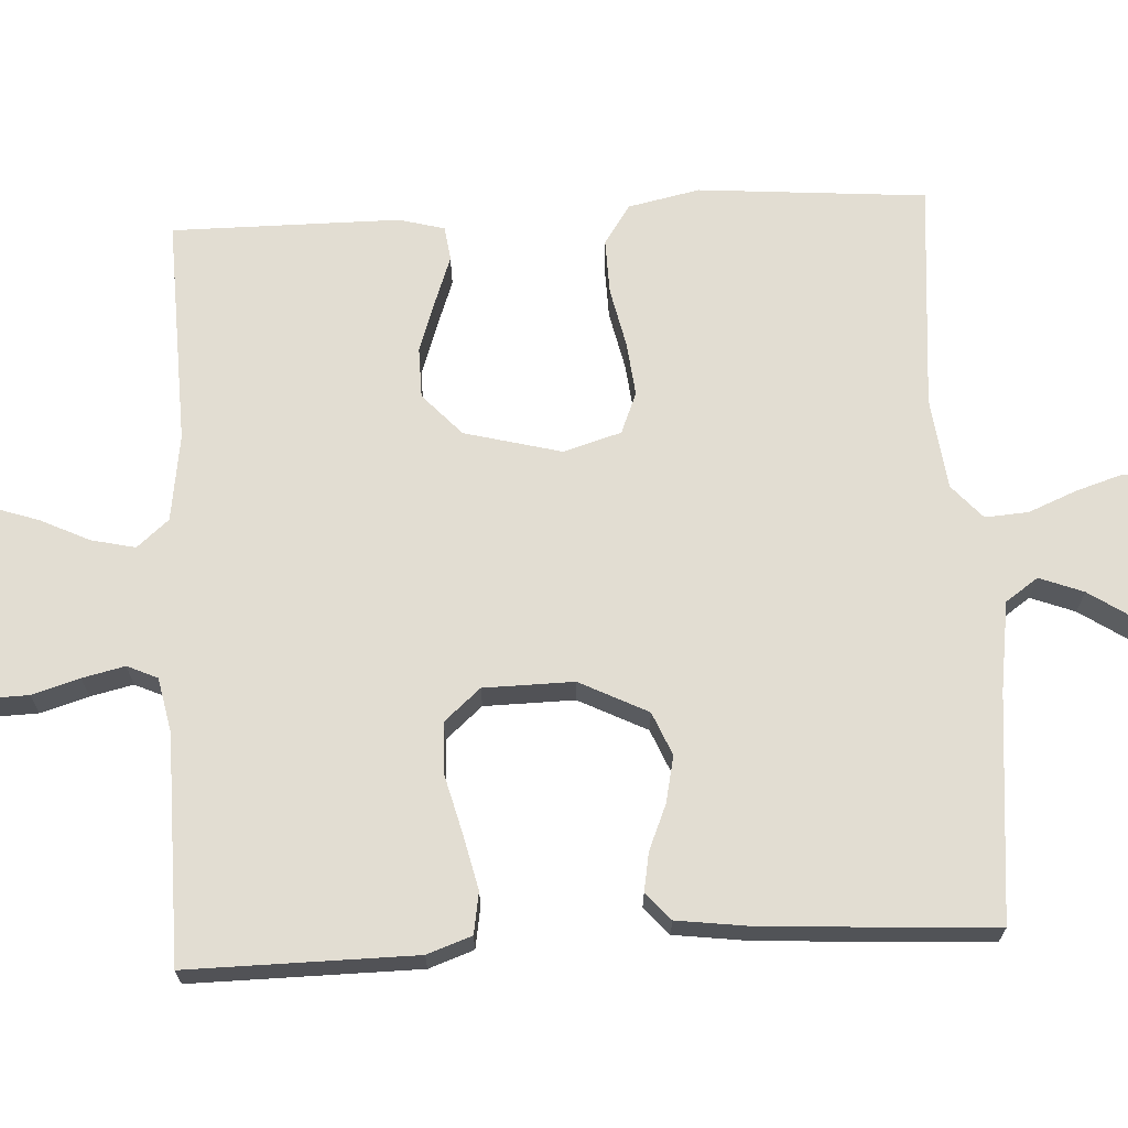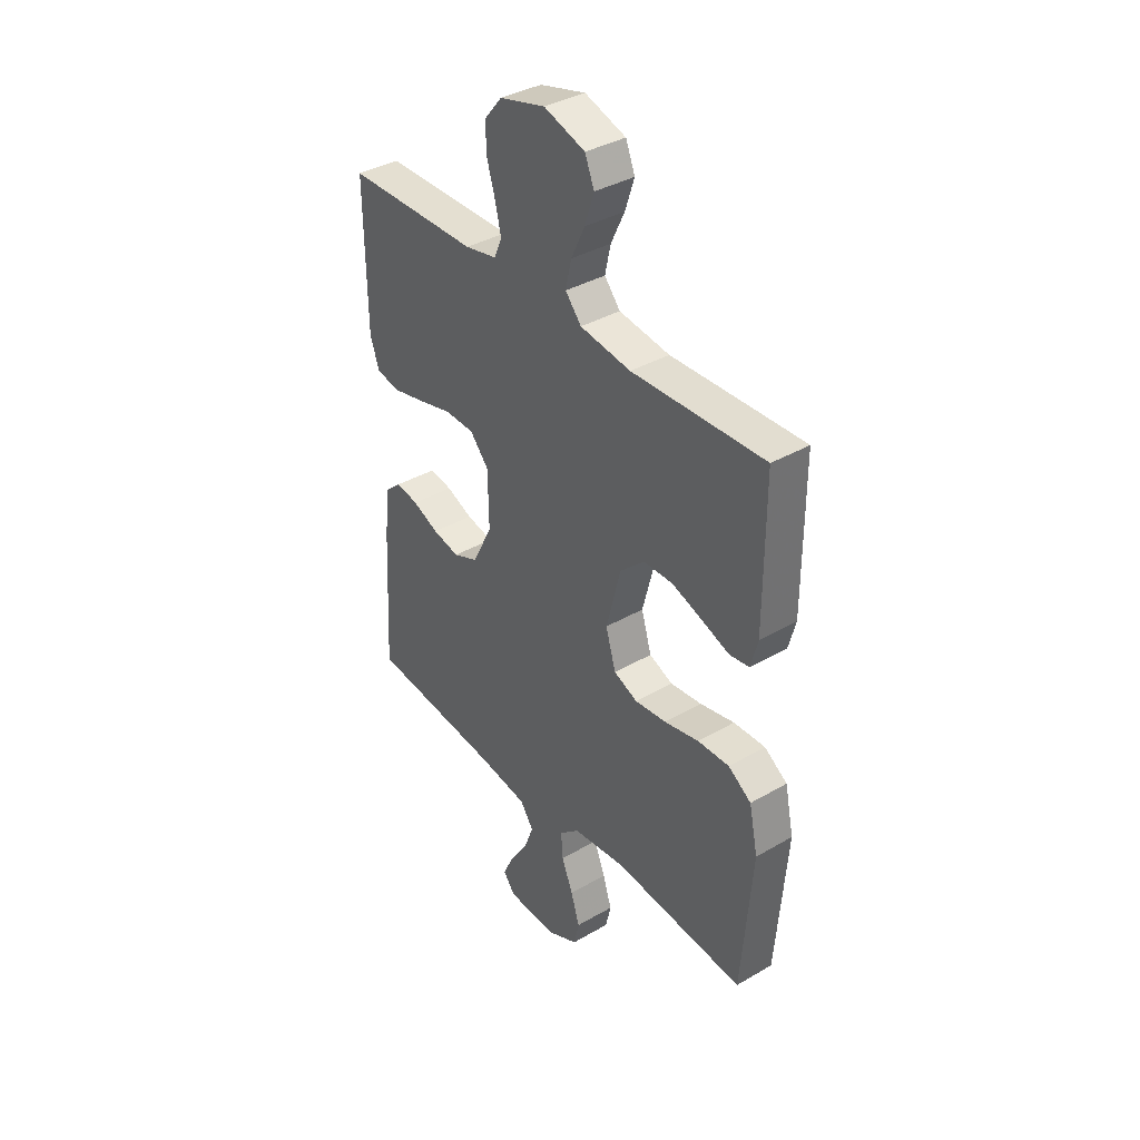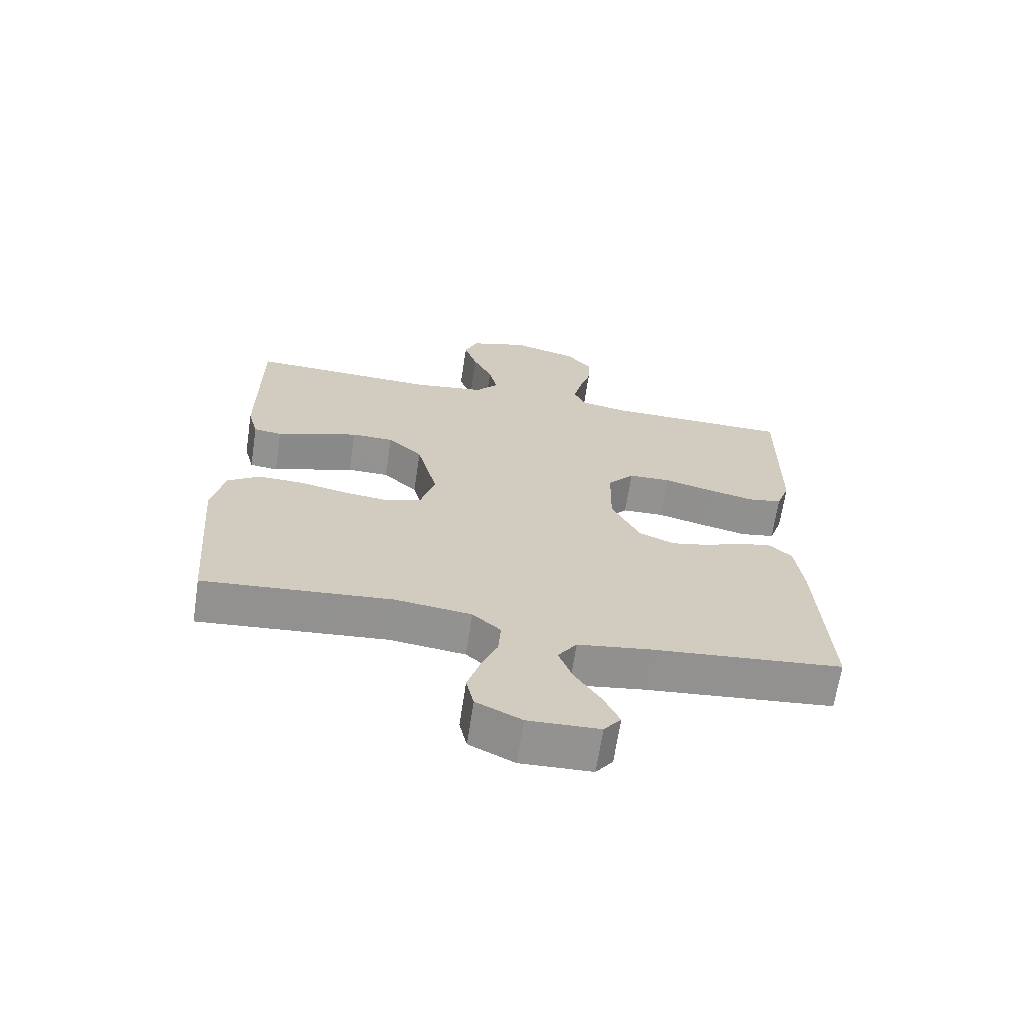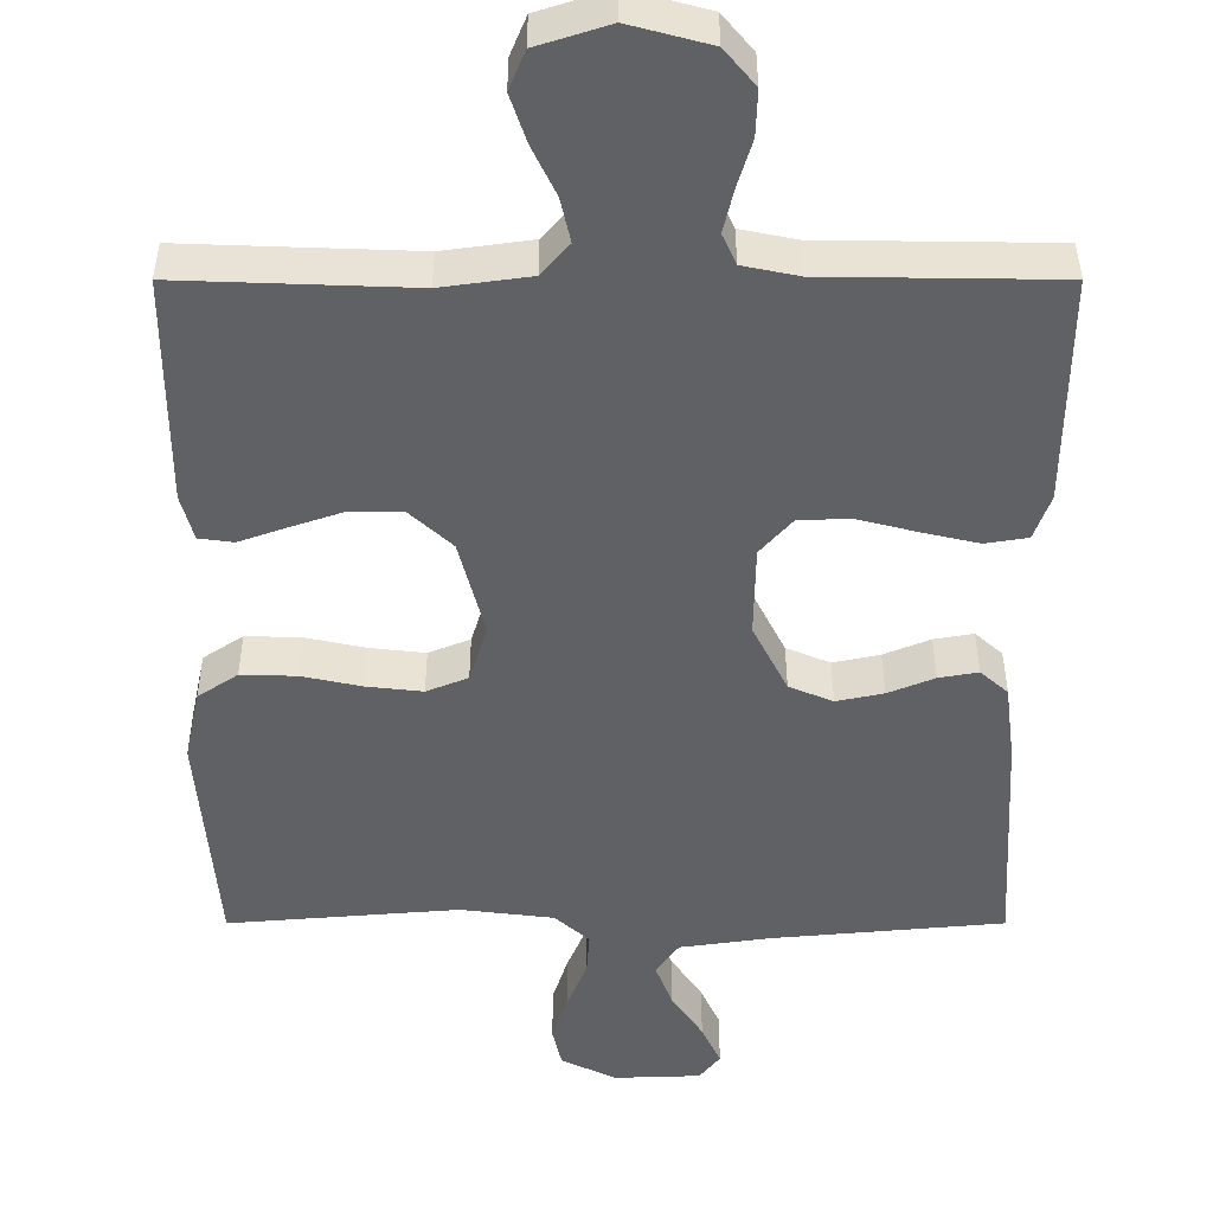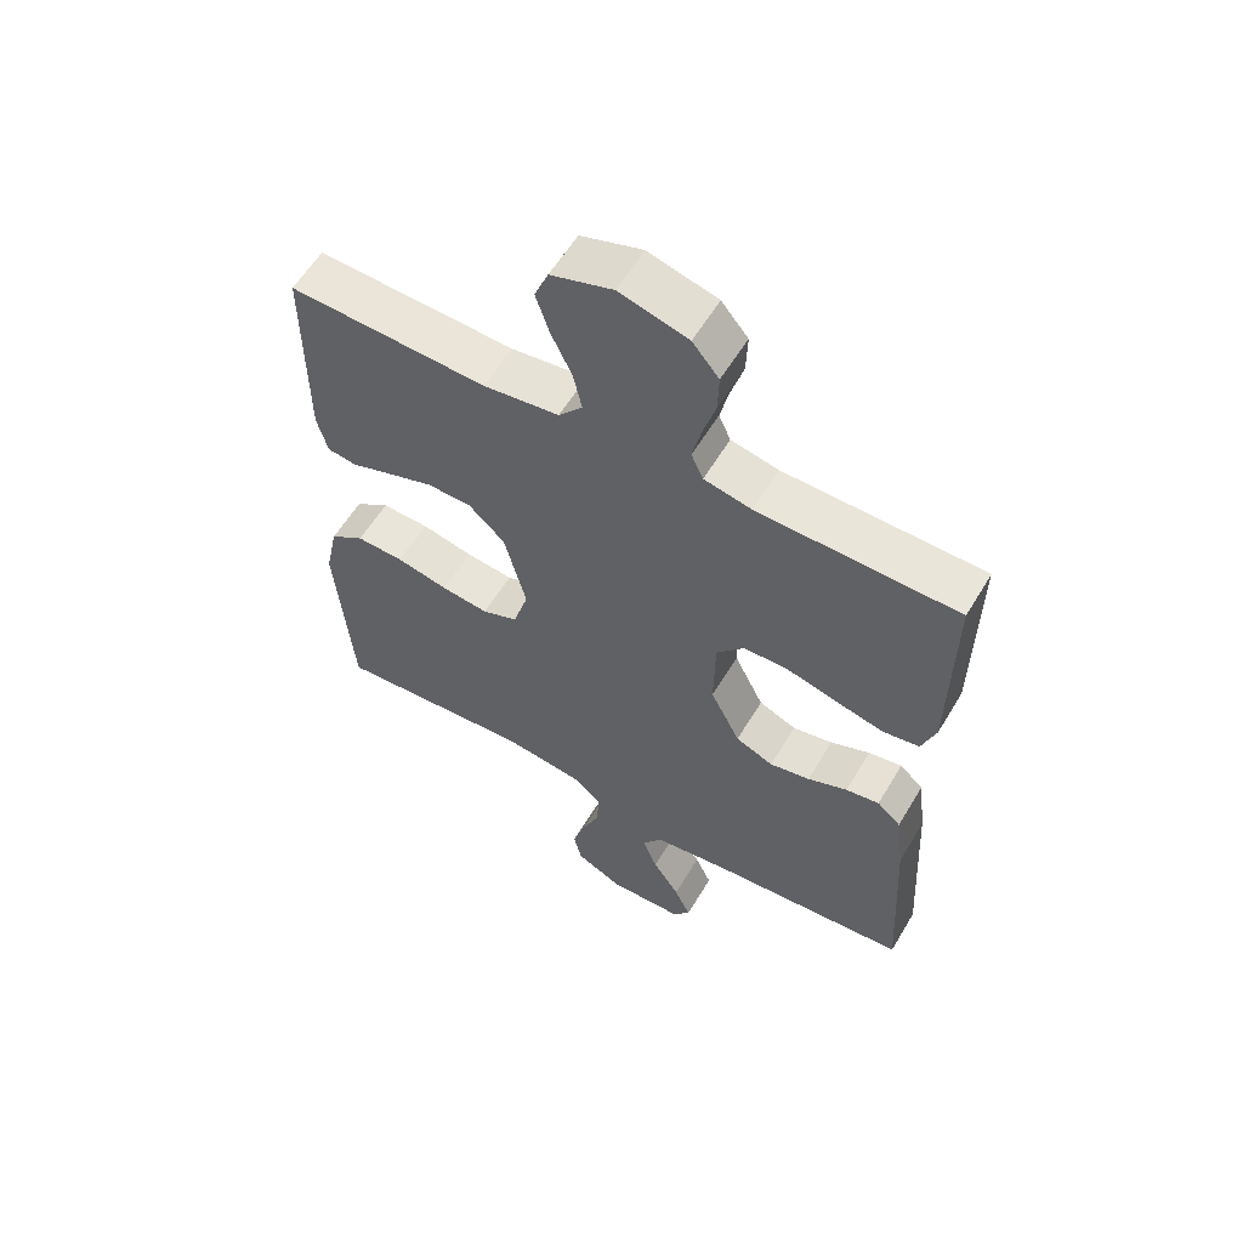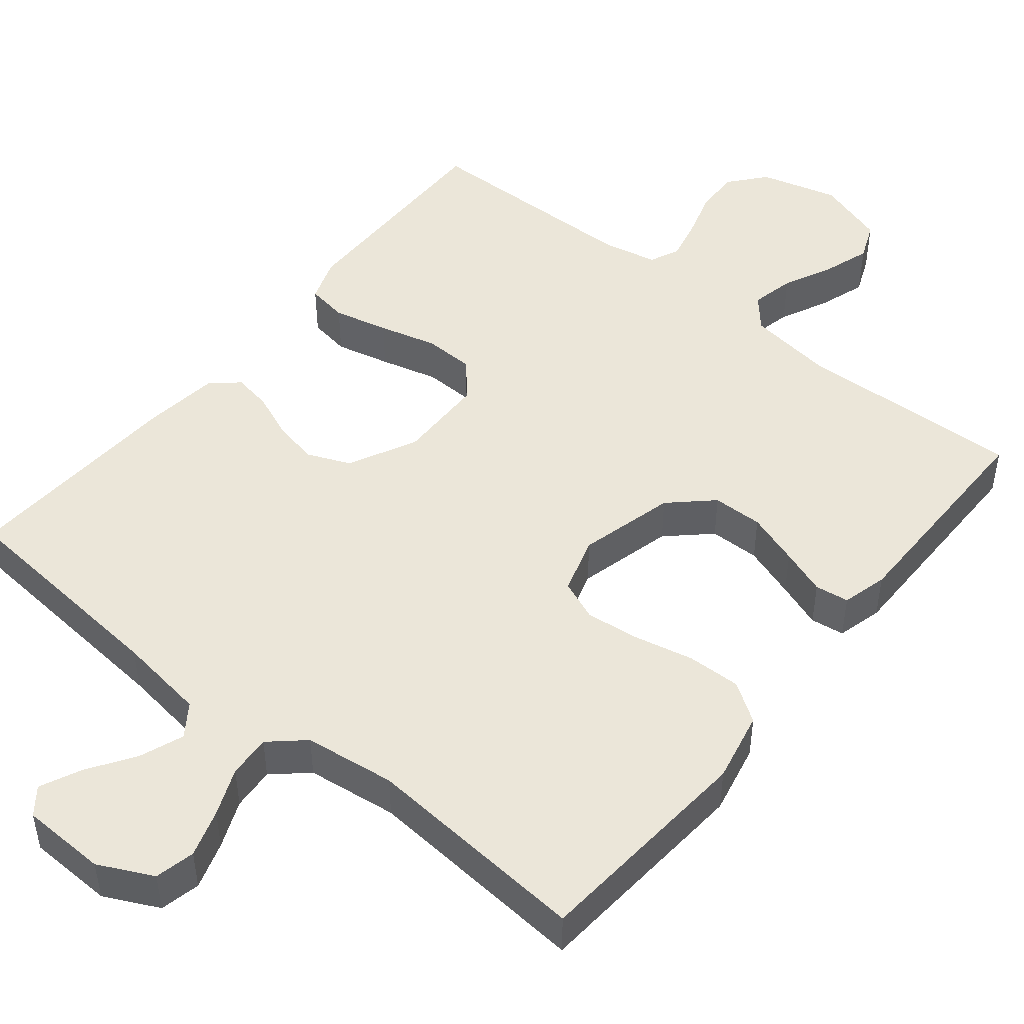
<metadata>
{"format":"obj","ext":"obj","renderer":"f3d","projection":"perspective","resolution":1024,"background":"white","views":[{"elev":68.3,"azim":87.0,"up":"+Y"},{"elev":37.5,"azim":-126.6,"up":"+Z"},{"elev":-66.5,"azim":-8.5,"up":"+Z"},{"elev":-49.3,"azim":0.0,"up":"+Y"},{"elev":58.7,"azim":30.7,"up":"+Z"},{"elev":47.7,"azim":-141.1,"up":"+Y"}]}
</metadata>
<code>
v 0.5 0.07 -0.5
v 0.2 0.07 -0.528
v 0.082 0.07 -0.545
v 0.052 0.07 -0.588
v 0.074 0.07 -0.646
v 0.115 0.07 -0.708
v 0.14 0.07 -0.762
v 0.113 0.07 -0.797
v 0 0.07 -0.801
v -0.072 0.07 -0.766
v -0.084 0.07 -0.713
v -0.064 0.07 -0.65
v -0.038 0.07 -0.587
v -0.034 0.07 -0.53
v -0.079 0.07 -0.49
v -0.2 0.07 -0.475
v -0.5 0.07 -0.5
v -0.524 0.07 -0.2
v -0.504 0.07 -0.106
v -0.452 0.07 -0.071
v -0.38 0.07 -0.073
v -0.302 0.07 -0.09
v -0.23 0.07 -0.098
v -0.176 0.07 -0.076
v -0.153 0.07 0
v -0.186 0.07 0.128
v -0.241 0.07 0.179
v -0.308 0.07 0.18
v -0.378 0.07 0.156
v -0.439 0.07 0.134
v -0.484 0.07 0.14
v -0.5 0.07 0.2
v -0.5 0.07 0.5
v -0.2 0.07 0.489
v -0.085 0.07 0.505
v -0.049 0.07 0.547
v -0.062 0.07 0.605
v -0.093 0.07 0.67
v -0.114 0.07 0.733
v -0.093 0.07 0.784
v 0 0.07 0.814
v 0.104 0.07 0.786
v 0.144 0.07 0.738
v 0.142 0.07 0.678
v 0.123 0.07 0.615
v 0.11 0.07 0.559
v 0.128 0.07 0.519
v 0.2 0.07 0.504
v 0.5 0.07 0.5
v 0.497 0.07 0.2
v 0.476 0.07 0.141
v 0.421 0.07 0.132
v 0.348 0.07 0.149
v 0.271 0.07 0.169
v 0.204 0.07 0.167
v 0.162 0.07 0.119
v 0.16 0.07 0
v 0.205 0.07 -0.09
v 0.262 0.07 -0.114
v 0.323 0.07 -0.101
v 0.383 0.07 -0.076
v 0.434 0.07 -0.067
v 0.47 0.07 -0.099
v 0.483 0.07 -0.2
v 0.5 0 -0.5
v 0.2 0 -0.528
v 0.082 0 -0.545
v 0.052 0 -0.588
v 0.074 0 -0.646
v 0.115 0 -0.708
v 0.14 0 -0.762
v 0.113 0 -0.797
v 0 0 -0.801
v -0.072 0 -0.766
v -0.084 0 -0.713
v -0.064 0 -0.65
v -0.038 0 -0.587
v -0.034 0 -0.53
v -0.079 0 -0.49
v -0.2 0 -0.475
v -0.5 0 -0.5
v -0.524 0 -0.2
v -0.504 0 -0.106
v -0.452 0 -0.071
v -0.38 0 -0.073
v -0.302 0 -0.09
v -0.23 0 -0.098
v -0.176 0 -0.076
v -0.153 0 0
v -0.186 0 0.128
v -0.241 0 0.179
v -0.308 0 0.18
v -0.378 0 0.156
v -0.439 0 0.134
v -0.484 0 0.14
v -0.5 0 0.2
v -0.5 0 0.5
v -0.2 0 0.489
v -0.085 0 0.505
v -0.049 0 0.547
v -0.062 0 0.605
v -0.093 0 0.67
v -0.114 0 0.733
v -0.093 0 0.784
v 0 0 0.814
v 0.104 0 0.786
v 0.144 0 0.738
v 0.142 0 0.678
v 0.123 0 0.615
v 0.11 0 0.559
v 0.128 0 0.519
v 0.2 0 0.504
v 0.5 0 0.5
v 0.497 0 0.2
v 0.476 0 0.141
v 0.421 0 0.132
v 0.348 0 0.149
v 0.271 0 0.169
v 0.204 0 0.167
v 0.162 0 0.119
v 0.16 0 0
v 0.205 0 -0.09
v 0.262 0 -0.114
v 0.323 0 -0.101
v 0.383 0 -0.076
v 0.434 0 -0.067
v 0.47 0 -0.099
v 0.483 0 -0.2
f 64 1 2
f 63 64 2
f 62 63 2
f 61 62 2
f 60 61 2
f 59 60 2 3
f 58 59 3 4
f 57 58 4
f 56 57 4
f 52 53 54
f 51 52 54
f 50 51 54
f 49 50 54
f 48 49 54
f 47 48 54 55
f 46 47 55 56
f 43 44 45
f 42 43 45
f 41 42 45
f 40 41 45
f 39 40 45
f 38 39 45
f 37 38 45
f 36 37 45 46
f 46 56 4
f 36 46 4
f 35 36 4
f 32 33 34
f 31 32 34
f 30 31 34
f 29 30 34
f 28 29 34 35
f 20 21 22
f 19 20 22
f 18 19 22
f 17 18 22
f 16 17 22
f 15 16 22 23
f 14 15 23 24
f 11 12 13
f 10 11 13
f 9 10 13
f 8 9 13
f 7 8 13
f 6 7 13
f 5 6 13
f 4 5 13 14
f 27 28 35
f 26 27 35
f 25 26 35 4
f 4 14 24 25
f 66 65 128
f 66 128 127
f 66 127 126
f 66 126 125
f 66 125 124
f 67 66 124 123
f 68 67 123 122
f 68 122 121
f 68 121 120
f 118 117 116
f 118 116 115
f 118 115 114
f 118 114 113
f 118 113 112
f 119 118 112 111
f 120 119 111 110
f 109 108 107
f 109 107 106
f 109 106 105
f 109 105 104
f 109 104 103
f 109 103 102
f 109 102 101
f 110 109 101 100
f 68 120 110
f 68 110 100
f 68 100 99
f 98 97 96
f 98 96 95
f 98 95 94
f 98 94 93
f 99 98 93 92
f 86 85 84
f 86 84 83
f 86 83 82
f 86 82 81
f 86 81 80
f 87 86 80 79
f 88 87 79 78
f 77 76 75
f 77 75 74
f 77 74 73
f 77 73 72
f 77 72 71
f 77 71 70
f 77 70 69
f 78 77 69 68
f 99 92 91
f 99 91 90
f 68 99 90 89
f 89 88 78 68
f 1 65 66 2
f 2 66 67 3
f 3 67 68 4
f 4 68 69 5
f 5 69 70 6
f 6 70 71 7
f 7 71 72 8
f 8 72 73 9
f 9 73 74 10
f 10 74 75 11
f 11 75 76 12
f 12 76 77 13
f 13 77 78 14
f 14 78 79 15
f 15 79 80 16
f 16 80 81 17
f 17 81 82 18
f 18 82 83 19
f 19 83 84 20
f 20 84 85 21
f 21 85 86 22
f 22 86 87 23
f 23 87 88 24
f 24 88 89 25
f 25 89 90 26
f 26 90 91 27
f 27 91 92 28
f 28 92 93 29
f 29 93 94 30
f 30 94 95 31
f 31 95 96 32
f 32 96 97 33
f 33 97 98 34
f 34 98 99 35
f 35 99 100 36
f 36 100 101 37
f 37 101 102 38
f 38 102 103 39
f 39 103 104 40
f 40 104 105 41
f 41 105 106 42
f 42 106 107 43
f 43 107 108 44
f 44 108 109 45
f 45 109 110 46
f 46 110 111 47
f 47 111 112 48
f 48 112 113 49
f 49 113 114 50
f 50 114 115 51
f 51 115 116 52
f 52 116 117 53
f 53 117 118 54
f 54 118 119 55
f 55 119 120 56
f 56 120 121 57
f 57 121 122 58
f 58 122 123 59
f 59 123 124 60
f 60 124 125 61
f 61 125 126 62
f 62 126 127 63
f 63 127 128 64
f 64 128 65 1

</code>
